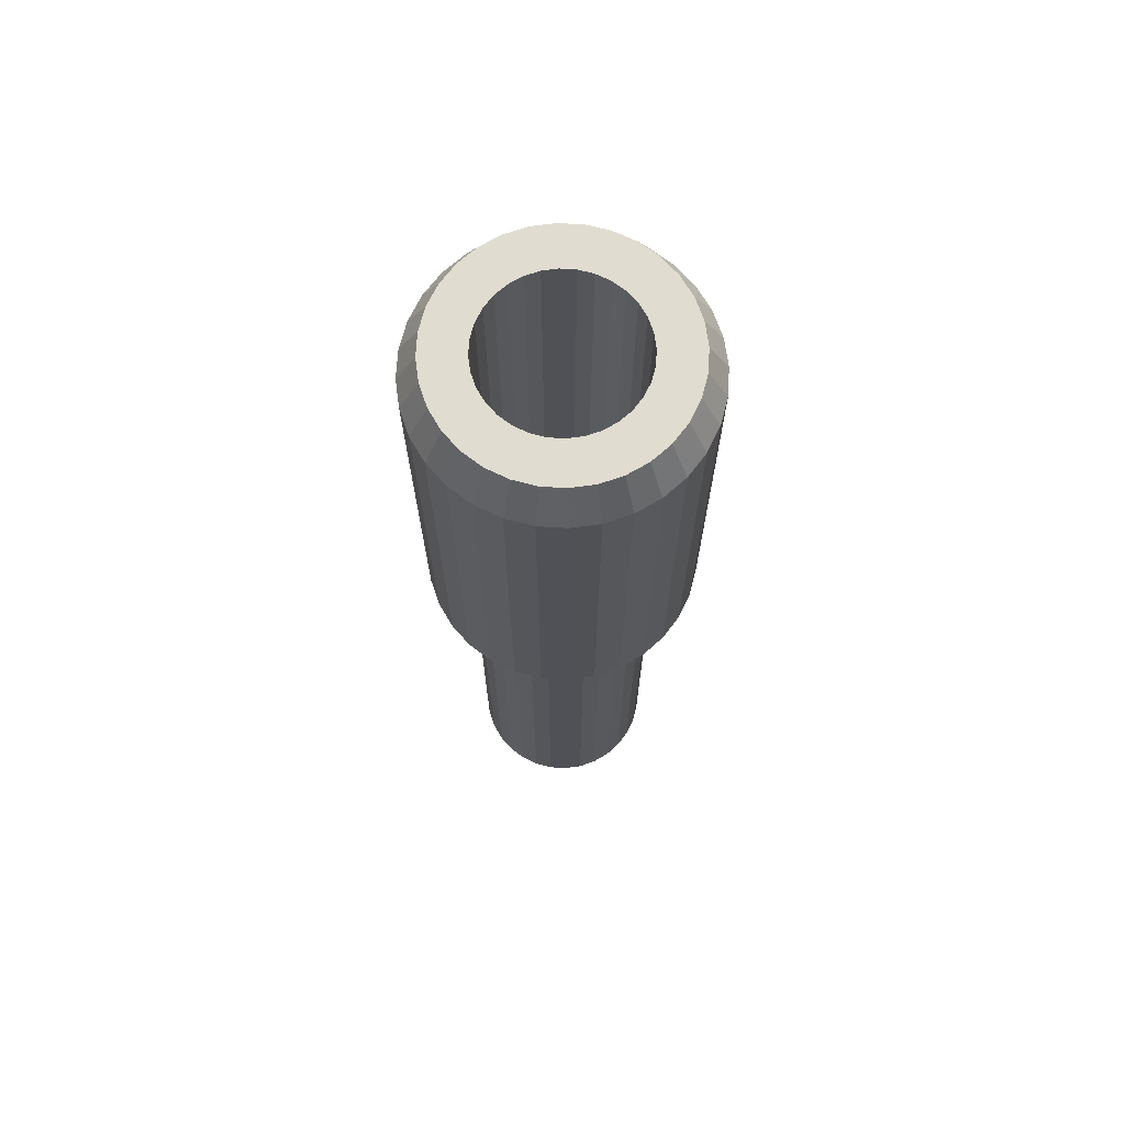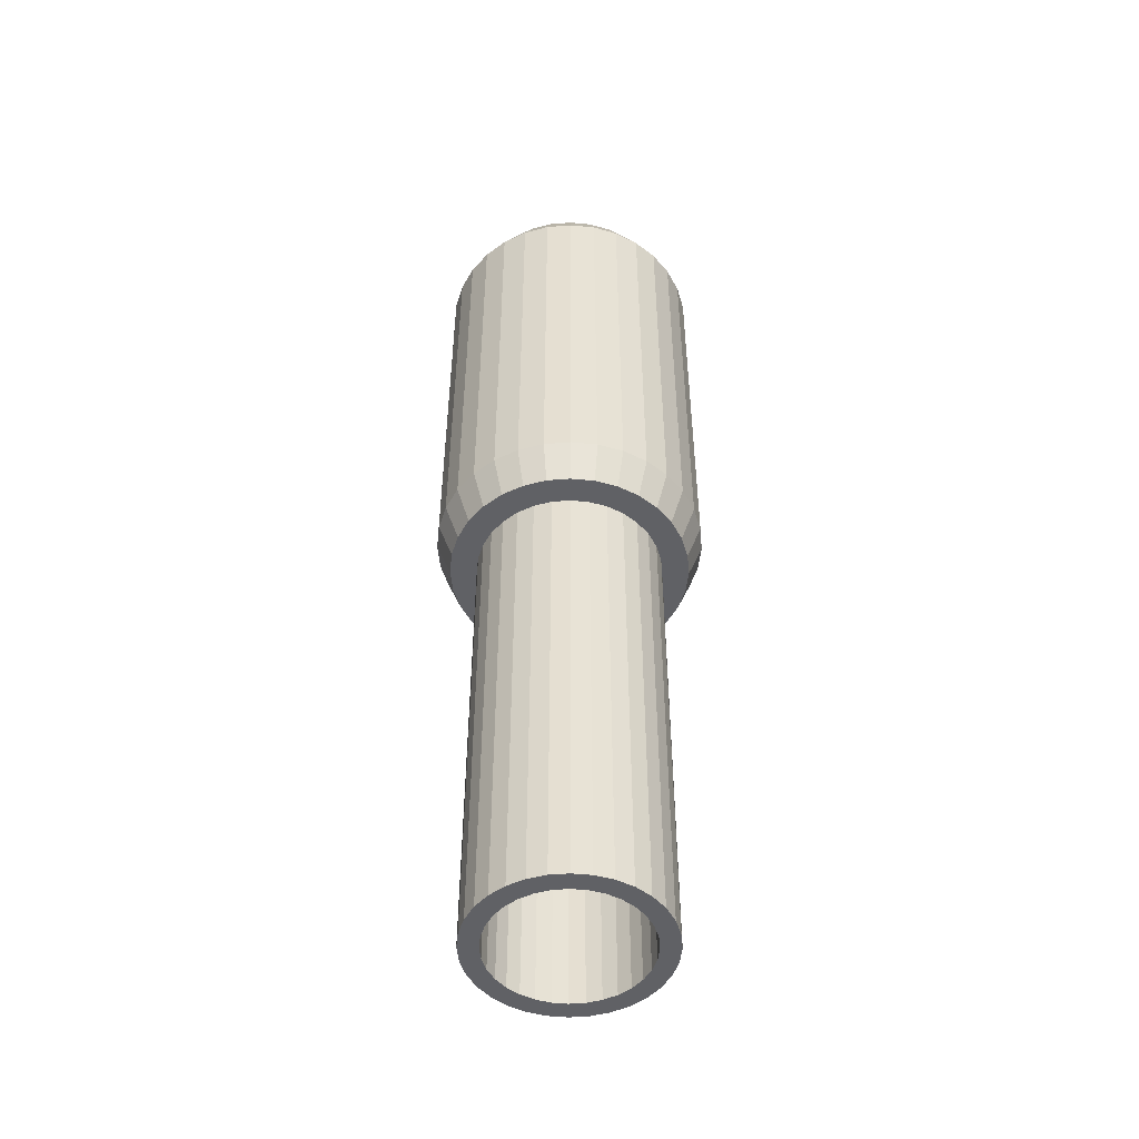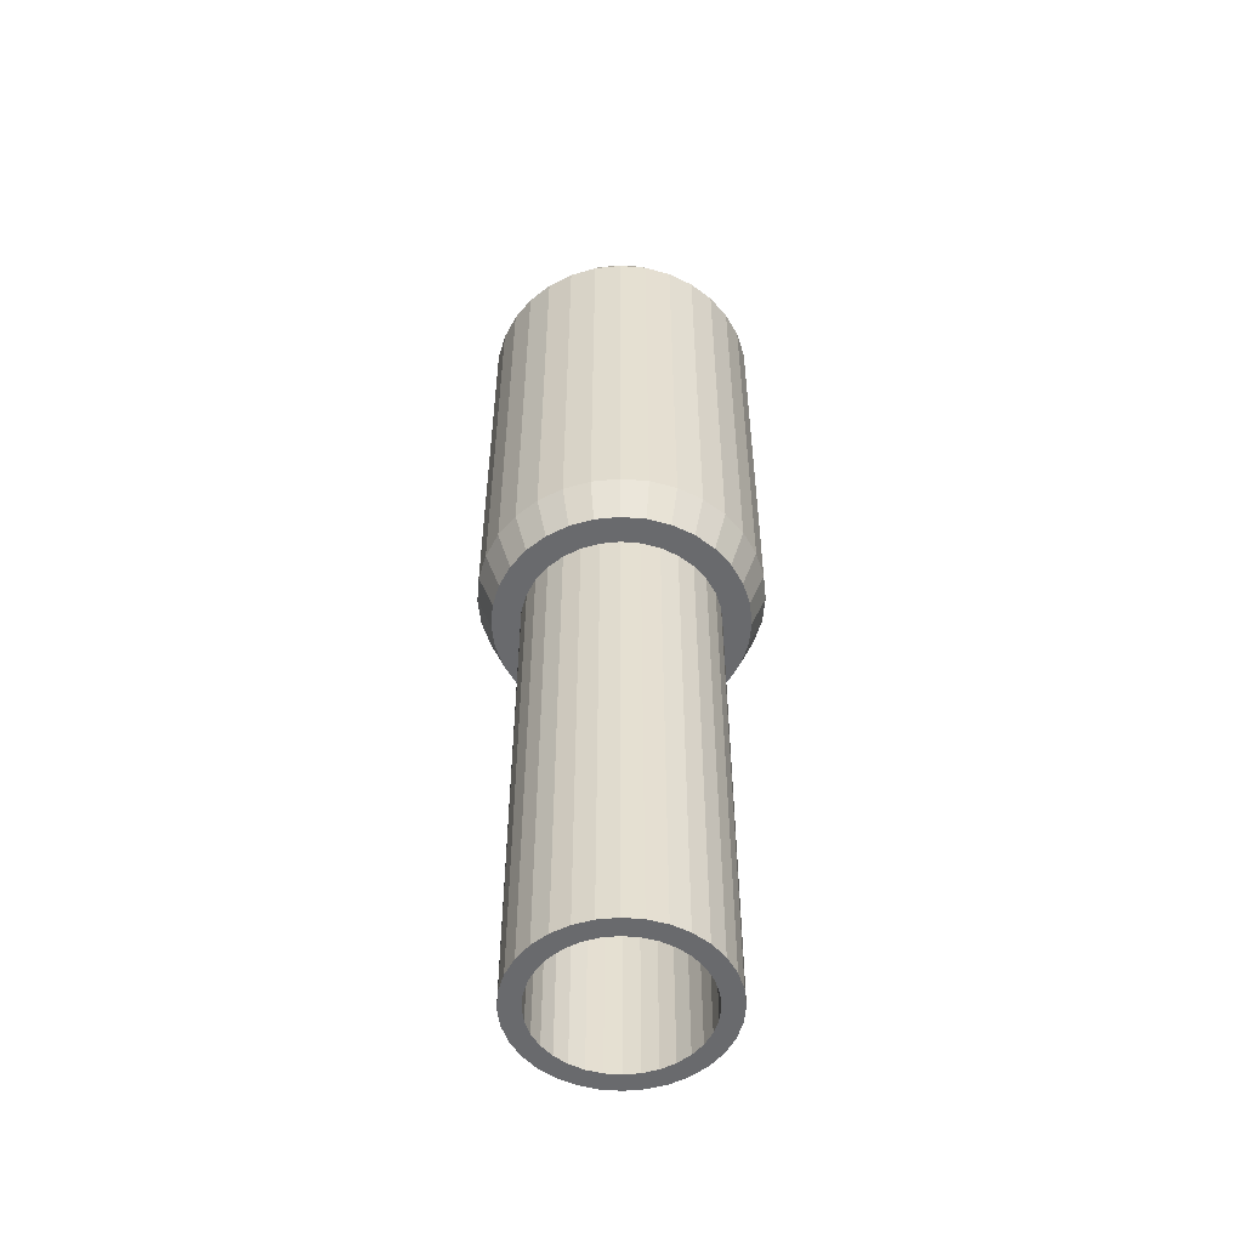
<metadata>
{"format":"obj","ext":"obj","renderer":"f3d","projection":"perspective","resolution":1024,"background":"white","views":[{"elev":69.7,"azim":110.3,"up":"+Z"},{"elev":-49.4,"azim":179.5,"up":"+Z"},{"elev":-53.1,"azim":-44.4,"up":"+Z"}]}
</metadata>
<code>
o Cylinder
v 0 -0.6236 1.299
v 0 -0.6437 -1.299
v 0.1216 -0.6116 1.299
v 0.1256 -0.6313 -1.299
v 0.2386 -0.5761 1.299
v 0.2463 -0.5947 -1.299
v 0.3464 -0.5185 1.299
v 0.3576 -0.5352 -1.299
v 0.4409 -0.4409 1.299
v 0.4552 -0.4552 -1.299
v 0.5185 -0.3464 1.299
v 0.5352 -0.3576 -1.299
v 0.5761 -0.2386 1.299
v 0.5947 -0.2463 -1.299
v 0.6116 -0.1216 1.299
v 0.6313 -0.1256 -1.299
v 0.6236 0 1.299
v 0.6437 -0 -1.299
v 0.6116 0.1216 1.299
v 0.6313 0.1256 -1.299
v 0.5761 0.2386 1.299
v 0.5947 0.2463 -1.299
v 0.5185 0.3464 1.299
v 0.5352 0.3576 -1.299
v 0.4409 0.4409 1.299
v 0.4552 0.4552 -1.299
v 0.3464 0.5185 1.299
v 0.3576 0.5352 -1.299
v 0.2386 0.5761 1.299
v 0.2463 0.5947 -1.299
v 0.1216 0.6116 1.299
v 0.1256 0.6313 -1.299
v -0 0.6236 1.299
v -0 0.6437 -1.299
v -0.1216 0.6116 1.299
v -0.1256 0.6313 -1.299
v -0.2386 0.5761 1.299
v -0.2463 0.5947 -1.299
v -0.3464 0.5185 1.299
v -0.3576 0.5352 -1.299
v -0.4409 0.4409 1.299
v -0.4552 0.4552 -1.299
v -0.5185 0.3464 1.299
v -0.5352 0.3576 -1.299
v -0.5761 0.2386 1.299
v -0.5947 0.2463 -1.299
v -0.6116 0.1216 1.299
v -0.6313 0.1256 -1.299
v -0.6236 0 1.299
v -0.6437 -0 -1.299
v -0.6116 -0.1216 1.299
v -0.6313 -0.1256 -1.299
v -0.5761 -0.2386 1.299
v -0.5947 -0.2463 -1.299
v -0.5185 -0.3464 1.299
v -0.5352 -0.3576 -1.299
v -0.4409 -0.4409 1.299
v -0.4552 -0.4552 -1.299
v -0.3464 -0.5185 1.299
v -0.3576 -0.5352 -1.299
v -0.2386 -0.5761 1.299
v -0.2463 -0.5947 -1.299
v -0.1216 -0.6116 1.299
v -0.1256 -0.6313 -1.299
v 0 -0.7234 1.099
v 0 -0.7234 -1.09
v 0.1411 -0.7095 -1.09
v 0.1411 -0.7095 1.099
v 0.2768 -0.6683 -1.09
v 0.2768 -0.6683 1.099
v 0.4019 -0.6015 -1.09
v 0.4019 -0.6015 1.099
v 0.5115 -0.5115 -1.09
v 0.5115 -0.5115 1.099
v 0.6015 -0.4019 -1.09
v 0.6015 -0.4019 1.099
v 0.6683 -0.2768 -1.09
v 0.6683 -0.2768 1.099
v 0.7095 -0.1411 -1.09
v 0.7095 -0.1411 1.099
v 0.7234 -0 -1.09
v 0.7234 0 1.099
v 0.7095 0.1411 -1.09
v 0.7095 0.1411 1.099
v 0.6683 0.2768 -1.09
v 0.6683 0.2768 1.099
v 0.6015 0.4019 -1.09
v 0.6015 0.4019 1.099
v 0.5115 0.5115 -1.09
v 0.5115 0.5115 1.099
v 0.4019 0.6015 -1.09
v 0.4019 0.6015 1.099
v 0.2768 0.6683 -1.09
v 0.2768 0.6683 1.099
v 0.1411 0.7095 -1.09
v 0.1411 0.7095 1.099
v -0 0.7234 -1.09
v -0 0.7234 1.099
v -0.1411 0.7095 -1.09
v -0.1411 0.7095 1.099
v -0.2768 0.6683 -1.09
v -0.2768 0.6683 1.099
v -0.4019 0.6015 -1.09
v -0.4019 0.6015 1.099
v -0.5115 0.5115 -1.09
v -0.5115 0.5115 1.099
v -0.6015 0.4019 -1.09
v -0.6015 0.4019 1.099
v -0.6683 0.2768 -1.09
v -0.6683 0.2768 1.099
v -0.7095 0.1411 -1.09
v -0.7095 0.1411 1.099
v -0.7234 -0 -1.09
v -0.7234 0 1.099
v -0.7095 -0.1411 -1.09
v -0.7095 -0.1411 1.099
v -0.6683 -0.2768 -1.09
v -0.6683 -0.2768 1.099
v -0.6015 -0.4019 -1.09
v -0.6015 -0.4019 1.099
v -0.5115 -0.5115 -1.09
v -0.5115 -0.5115 1.099
v -0.4019 -0.6015 -1.09
v -0.4019 -0.6015 1.099
v -0.2768 -0.6683 -1.09
v -0.2768 -0.6683 1.099
v -0.1411 -0.7095 -1.09
v -0.1411 -0.7095 1.099
v -0.4 0 1.299
v -0.3923 0.07804 1.299
v -0.3923 -0.07804 1.299
v -0.3696 -0.1531 1.299
v -0.2828 -0.2828 1.299
v -0.3326 0.2222 1.299
v -0.3326 -0.2222 1.299
v -0.2828 0.2828 1.299
v -0.3696 0.1531 1.299
v -0.1531 -0.3696 1.299
v -0.2222 0.3326 1.299
v -0.2222 -0.3326 1.299
v -0.07804 0.3923 1.299
v 0.07804 0.3923 1.299
v 0 0.4 1.299
v -0.1531 0.3696 1.299
v -0.07804 -0.3923 1.299
v -0 -0.4 1.299
v 0.07804 -0.3923 1.299
v 0.2222 0.3326 1.299
v 0.1531 0.3696 1.299
v 0.2222 -0.3326 1.299
v 0.1531 -0.3696 1.299
v 0.3326 0.2222 1.299
v 0.3326 -0.2222 1.299
v 0.4 0 1.299
v 0.3923 -0.07804 1.299
v 0.3923 0.07804 1.299
v 0.3696 -0.1531 1.299
v 0.3696 0.1531 1.299
v 0.2828 -0.2828 1.299
v 0.2828 0.2828 1.299
v -0.4 -0 -1.299
v -0.3923 0.07804 -1.299
v -0.3923 -0.07804 -1.299
v -0.3696 -0.1531 -1.299
v -0.2828 0.2828 -1.299
v -0.3326 0.2222 -1.299
v -0.3326 -0.2222 -1.299
v -0.3696 0.1531 -1.299
v -0.2828 -0.2828 -1.299
v -0.1531 0.3696 -1.299
v -0.2222 0.3326 -1.299
v -0.2222 -0.3326 -1.299
v -0 -0.4 -1.299
v -0.07804 -0.3923 -1.299
v 0.1531 -0.3696 -1.299
v 0.07804 -0.3923 -1.299
v -0.1531 -0.3696 -1.299
v -0.07804 0.3923 -1.299
v 0.07804 0.3923 -1.299
v 0 0.4 -1.299
v 0.2222 -0.3326 -1.299
v 0.2222 0.3326 -1.299
v 0.1531 0.3696 -1.299
v 0.3326 0.2222 -1.299
v 0.3326 -0.2222 -1.299
v 0.4 -0 -1.299
v 0.3923 -0.07804 -1.299
v 0.3923 0.07804 -1.299
v 0.3696 -0.1531 -1.299
v 0.2828 0.2828 -1.299
v 0.3696 0.1531 -1.299
v 0.2828 -0.2828 -1.299
f 2 67 66
f 4 69 67
f 6 71 69
f 71 10 73
f 10 75 73
f 75 14 77
f 14 79 77
f 16 81 79
f 18 83 81
f 20 85 83
f 22 87 85
f 24 89 87
f 26 91 89
f 28 93 91
f 93 32 95
f 95 34 97
f 34 99 97
f 36 101 99
f 38 103 101
f 40 105 103
f 42 107 105
f 44 109 107
f 46 111 109
f 111 50 113
f 50 115 113
f 52 117 115
f 54 119 117
f 56 121 119
f 58 123 121
f 60 125 123
f 62 127 125
f 64 66 127
f 128 1 63
f 127 65 128
f 126 63 61
f 125 128 126
f 124 61 59
f 123 126 124
f 122 59 57
f 121 124 122
f 120 57 55
f 119 122 120
f 118 55 53
f 117 120 118
f 116 53 51
f 115 118 116
f 114 51 49
f 113 116 114
f 112 49 47
f 111 114 112
f 45 112 47
f 109 112 110
f 108 45 43
f 107 110 108
f 106 43 41
f 105 108 106
f 39 106 41
f 103 106 104
f 102 39 37
f 101 104 102
f 100 37 35
f 99 102 100
f 98 35 33
f 97 100 98
f 96 33 31
f 95 98 96
f 94 31 29
f 93 96 94
f 27 94 29
f 91 94 92
f 90 27 25
f 89 92 90
f 23 90 25
f 87 90 88
f 86 23 21
f 85 88 86
f 84 21 19
f 83 86 84
f 17 84 19
f 81 84 82
f 80 17 15
f 79 82 80
f 78 15 13
f 77 80 78
f 76 13 11
f 75 78 76
f 74 11 9
f 73 76 74
f 72 9 7
f 71 74 72
f 70 7 5
f 69 72 70
f 68 5 3
f 67 70 68
f 65 3 1
f 66 68 65
f 2 4 67
f 4 6 69
f 6 8 71
f 71 8 10
f 10 12 75
f 75 12 14
f 14 16 79
f 16 18 81
f 18 20 83
f 20 22 85
f 22 24 87
f 24 26 89
f 26 28 91
f 28 30 93
f 93 30 32
f 95 32 34
f 34 36 99
f 36 38 101
f 38 40 103
f 40 42 105
f 42 44 107
f 44 46 109
f 46 48 111
f 111 48 50
f 50 52 115
f 52 54 117
f 54 56 119
f 56 58 121
f 58 60 123
f 60 62 125
f 62 64 127
f 64 2 66
f 128 65 1
f 127 66 65
f 126 128 63
f 125 127 128
f 124 126 61
f 123 125 126
f 122 124 59
f 121 123 124
f 120 122 57
f 119 121 122
f 118 120 55
f 117 119 120
f 116 118 53
f 115 117 118
f 114 116 51
f 113 115 116
f 112 114 49
f 111 113 114
f 45 110 112
f 109 111 112
f 108 110 45
f 107 109 110
f 106 108 43
f 105 107 108
f 39 104 106
f 103 105 106
f 102 104 39
f 101 103 104
f 100 102 37
f 99 101 102
f 98 100 35
f 97 99 100
f 96 98 33
f 95 97 98
f 94 96 31
f 93 95 96
f 27 92 94
f 91 93 94
f 90 92 27
f 89 91 92
f 23 88 90
f 87 89 90
f 86 88 23
f 85 87 88
f 84 86 21
f 83 85 86
f 17 82 84
f 81 83 84
f 80 82 17
f 79 81 82
f 78 80 15
f 77 79 80
f 76 78 13
f 75 77 78
f 74 76 11
f 73 75 76
f 72 74 9
f 71 73 74
f 70 72 7
f 69 71 72
f 68 70 5
f 67 69 70
f 65 68 3
f 66 67 68
f 22 191 184
f 54 164 167
f 155 157 13
f 47 130 137
f 178 170 38
f 38 36 178
f 36 34 180
f 34 32 179
f 32 30 179
f 30 28 183
f 28 26 182
f 183 28 182
f 26 24 190
f 24 22 184
f 190 24 184
f 22 20 188
f 20 18 186
f 18 16 187
f 16 14 189
f 14 12 189
f 12 10 185
f 189 12 185
f 10 8 192
f 8 6 181
f 192 8 181
f 6 175 181
f 20 186 188
f 16 189 187
f 36 180 178
f 179 180 34
f 179 30 183
f 192 185 10
f 182 26 190
f 18 187 186
f 22 188 191
f 176 175 6
f 6 4 176
f 4 2 173
f 2 64 174
f 64 62 174
f 62 60 177
f 60 58 172
f 177 60 172
f 58 56 169
f 56 54 167
f 169 56 167
f 54 52 163
f 52 50 161
f 50 48 162
f 48 46 168
f 46 44 168
f 44 42 166
f 168 44 166
f 42 40 165
f 40 38 171
f 165 40 171
f 38 170 171
f 52 161 163
f 48 168 162
f 4 173 176
f 174 173 2
f 174 62 177
f 165 166 42
f 172 58 169
f 50 162 161
f 54 163 164
f 1 3 147
f 3 5 151
f 5 7 150
f 7 9 150
f 9 11 159
f 11 13 153
f 159 11 153
f 13 15 155
f 15 17 154
f 17 19 156
f 19 21 158
f 21 23 158
f 23 25 152
f 158 23 152
f 25 27 160
f 27 29 148
f 160 27 148
f 29 31 149
f 31 142 149
f 15 154 155
f 19 158 156
f 150 9 159
f 63 1 146
f 3 151 147
f 146 145 63
f 147 146 1
f 29 149 148
f 150 151 5
f 160 152 25
f 17 156 154
f 157 153 13
f 31 33 143
f 33 35 141
f 35 37 144
f 37 39 139
f 39 41 139
f 41 43 136
f 139 41 136
f 43 45 134
f 45 47 137
f 134 45 137
f 47 49 129
f 49 51 131
f 51 53 132
f 53 55 135
f 55 57 135
f 57 59 133
f 135 57 133
f 59 61 140
f 61 63 138
f 140 61 138
f 63 145 138
f 49 131 129
f 53 135 132
f 33 141 143
f 37 139 144
f 143 142 31
f 140 133 59
f 144 141 35
f 51 132 131
f 136 43 134
f 47 129 130
f 143 179 142
f 142 183 149
f 149 182 148
f 148 190 160
f 160 184 152
f 152 191 158
f 158 188 156
f 156 186 154
f 154 187 155
f 155 189 157
f 157 185 153
f 153 192 159
f 150 192 181
f 151 181 175
f 147 175 176
f 146 176 173
f 145 173 174
f 138 174 177
f 140 177 172
f 133 172 169
f 135 169 167
f 132 167 164
f 131 164 163
f 129 163 161
f 130 161 162
f 137 162 168
f 134 168 166
f 136 166 165
f 136 171 139
f 139 170 144
f 144 178 141
f 141 180 143
f 143 180 179
f 142 179 183
f 149 183 182
f 148 182 190
f 160 190 184
f 152 184 191
f 158 191 188
f 156 188 186
f 154 186 187
f 155 187 189
f 157 189 185
f 153 185 192
f 150 159 192
f 151 150 181
f 147 151 175
f 146 147 176
f 145 146 173
f 138 145 174
f 140 138 177
f 133 140 172
f 135 133 169
f 132 135 167
f 131 132 164
f 129 131 163
f 130 129 161
f 137 130 162
f 134 137 168
f 136 134 166
f 136 165 171
f 139 171 170
f 144 170 178
f 141 178 180
o 円柱_円柱.001
v 0 0.5 -3.84
v 0 0.5 -1
v 0.09755 0.4904 -3.84
v 0.09755 0.4904 -1
v 0.1913 0.4619 -3.84
v 0.1913 0.4619 -1
v 0.2778 0.4157 -3.84
v 0.2778 0.4157 -1
v 0.3536 0.3536 -3.84
v 0.3536 0.3536 -1
v 0.4157 0.2778 -3.84
v 0.4157 0.2778 -1
v 0.4619 0.1913 -3.84
v 0.4619 0.1913 -1
v 0.4904 0.09755 -3.84
v 0.4904 0.09755 -1
v 0.5 0 -3.84
v 0.5 -0 -1
v 0.4904 -0.09755 -3.84
v 0.4904 -0.09755 -1
v 0.4619 -0.1913 -3.84
v 0.4619 -0.1913 -1
v 0.4157 -0.2778 -3.84
v 0.4157 -0.2778 -1
v 0.3536 -0.3536 -3.84
v 0.3536 -0.3536 -1
v 0.2778 -0.4157 -3.84
v 0.2778 -0.4157 -1
v 0.1913 -0.4619 -3.84
v 0.1913 -0.4619 -1
v 0.09755 -0.4904 -3.84
v 0.09755 -0.4904 -1
v -0 -0.5 -3.84
v -0 -0.5 -1
v -0.09755 -0.4904 -3.84
v -0.09755 -0.4904 -1
v -0.1913 -0.4619 -3.84
v -0.1913 -0.4619 -1
v -0.2778 -0.4157 -3.84
v -0.2778 -0.4157 -1
v -0.3536 -0.3536 -3.84
v -0.3536 -0.3536 -1
v -0.4157 -0.2778 -3.84
v -0.4157 -0.2778 -1
v -0.4619 -0.1913 -3.84
v -0.4619 -0.1913 -1
v -0.4904 -0.09755 -3.84
v -0.4904 -0.09755 -1
v -0.5 0 -3.84
v -0.5 -0 -1
v -0.4904 0.09755 -3.84
v -0.4904 0.09755 -1
v -0.4619 0.1913 -3.84
v -0.4619 0.1913 -1
v -0.4157 0.2778 -3.84
v -0.4157 0.2778 -1
v -0.3536 0.3536 -3.84
v -0.3536 0.3536 -1
v -0.2778 0.4157 -3.84
v -0.2778 0.4157 -1
v -0.1913 0.4619 -3.84
v -0.1913 0.4619 -1
v -0.09755 0.4904 -3.84
v -0.09755 0.4904 -1
v -0.2828 0.2828 -1
v -0.2222 0.3326 -1
v -0.07804 0.3923 -1
v 0 0.4 -1
v -0.1531 0.3696 -1
v -0.4 -0 -1
v -0.3923 -0.07804 -1
v -0.3696 -0.1531 -1
v -0.2828 -0.2828 -1
v -0.3326 -0.2222 -1
v 0.07804 -0.3923 -1
v -0 -0.4 -1
v 0.2222 -0.3326 -1
v 0.1531 -0.3696 -1
v 0.2828 -0.2828 -1
v 0.2828 0.2828 -1
v 0.3326 0.2222 -1
v 0.3923 0.07804 -1
v 0.4 -0 -1
v 0.3696 0.1531 -1
v -0.3923 0.07804 -1
v -0.3696 0.1531 -1
v -0.3326 0.2222 -1
v -0.2222 -0.3326 -1
v 0.07804 0.3923 -1
v 0.1531 0.3696 -1
v -0.07804 -0.3923 -1
v -0.1531 -0.3696 -1
v 0.2222 0.3326 -1
v 0.3696 -0.1531 -1
v 0.3923 -0.07804 -1
v 0.3326 -0.2222 -1
v 0.07804 0.3923 -3.84
v 0.1531 0.3696 -3.84
v 0.2828 0.2828 -3.84
v 0.3326 0.2222 -3.84
v 0.2222 0.3326 -3.84
v 0.2828 -0.2828 -3.84
v 0.2222 -0.3326 -3.84
v 0.3696 -0.1531 -3.84
v 0.3923 -0.07804 -3.84
v 0.3326 -0.2222 -3.84
v -0.3326 -0.2222 -3.84
v -0.2828 -0.2828 -3.84
v -0.2222 -0.3326 -3.84
v -0.07804 -0.3923 -3.84
v -0.1531 -0.3696 -3.84
v -0.3696 0.1531 -3.84
v -0.3923 0.07804 -3.84
v -0.2828 0.2828 -3.84
v -0.2222 0.3326 -3.84
v -0.3326 0.2222 -3.84
v -0.07804 0.3923 -3.84
v 0 0.4 -3.84
v 0.3696 0.1531 -3.84
v 0.4 0 -3.84
v 0.3923 0.07804 -3.84
v 0.1531 -0.3696 -3.84
v -0.4 0 -3.84
v -0.3696 -0.1531 -3.84
v -0.3923 -0.07804 -3.84
v -0.1531 0.3696 -3.84
v -0 -0.4 -3.84
v 0.07804 -0.3923 -3.84
f 194 195 193
f 196 197 195
f 198 199 197
f 200 201 199
f 202 203 201
f 204 205 203
f 205 208 207
f 208 209 207
f 210 211 209
f 212 213 211
f 214 215 213
f 216 217 215
f 218 219 217
f 220 221 219
f 222 223 221
f 224 225 223
f 226 227 225
f 227 230 229
f 229 232 231
f 232 233 231
f 234 235 233
f 236 237 235
f 238 239 237
f 240 241 239
f 242 243 241
f 244 245 243
f 246 247 245
f 248 249 247
f 250 251 249
f 251 254 253
f 254 255 253
f 256 193 255
f 281 310 289
f 282 289 290
f 285 290 293
f 272 293 291
f 272 292 273
f 273 311 276
f 276 313 274
f 275 313 312
f 275 297 287
f 287 296 286
f 286 298 288
f 288 294 271
f 271 295 269
f 269 314 270
f 270 320 267
f 267 319 268
f 283 319 302
f 283 303 284
f 284 301 280
f 280 300 265
f 266 300 299
f 264 299 316
f 263 316 317
f 262 317 315
f 277 315 305
f 278 305 304
f 279 304 308
f 257 308 306
f 258 306 307
f 318 258 307
f 259 318 309
f 260 309 310
f 207 312 313
f 241 315 317
f 242 263 262
f 210 274 275
f 194 196 195
f 196 198 197
f 198 200 199
f 200 202 201
f 202 204 203
f 204 206 205
f 205 206 208
f 208 210 209
f 210 212 211
f 212 214 213
f 214 216 215
f 216 218 217
f 218 220 219
f 220 222 221
f 222 224 223
f 224 226 225
f 226 228 227
f 227 228 230
f 229 230 232
f 232 234 233
f 234 236 235
f 236 238 237
f 238 240 239
f 240 242 241
f 242 244 243
f 244 246 245
f 246 248 247
f 248 250 249
f 250 252 251
f 251 252 254
f 254 256 255
f 256 194 193
f 281 260 310
f 282 281 289
f 285 282 290
f 272 285 293
f 272 291 292
f 273 292 311
f 276 311 313
f 275 274 313
f 275 312 297
f 287 297 296
f 286 296 298
f 288 298 294
f 271 294 295
f 269 295 314
f 270 314 320
f 267 320 319
f 283 268 319
f 283 302 303
f 284 303 301
f 280 301 300
f 266 265 300
f 264 266 299
f 263 264 316
f 262 263 317
f 277 262 315
f 278 277 305
f 279 278 304
f 257 279 308
f 258 257 306
f 318 261 258
f 259 261 318
f 260 259 309
f 310 193 195
f 195 197 289
f 197 199 290
f 289 197 290
f 199 201 291
f 201 203 292
f 203 205 292
f 205 207 311
f 292 205 311
f 207 209 312
f 209 211 297
f 211 213 296
f 213 215 296
f 215 217 294
f 217 219 295
f 219 221 295
f 221 223 314
f 295 221 314
f 223 225 319
f 223 319 320
f 217 295 294
f 209 297 312
f 201 292 291
f 310 195 289
f 223 320 314
f 293 290 199
f 291 293 199
f 215 294 298
f 215 298 296
f 211 296 297
f 313 311 207
f 225 227 302
f 227 229 303
f 229 231 303
f 231 233 301
f 303 231 301
f 233 235 299
f 235 237 299
f 237 239 316
f 239 241 317
f 316 239 317
f 241 243 305
f 243 245 304
f 245 247 308
f 247 249 308
f 249 251 307
f 251 253 318
f 253 255 318
f 255 193 309
f 318 255 309
f 193 310 309
f 251 318 307
f 243 304 305
f 299 237 316
f 227 303 302
f 302 319 225
f 249 307 306
f 249 306 308
f 300 301 233
f 299 300 233
f 245 308 304
f 241 305 315
f 259 260 194
f 194 256 259
f 256 254 261
f 254 252 258
f 252 250 258
f 250 248 279
f 248 246 278
f 246 244 278
f 244 242 277
f 278 244 277
f 242 240 263
f 240 238 264
f 238 236 266
f 236 234 266
f 234 232 280
f 232 230 284
f 230 228 284
f 228 226 283
f 284 228 283
f 226 268 283
f 232 284 280
f 240 264 263
f 248 278 279
f 256 261 259
f 258 261 254
f 257 258 250
f 234 280 265
f 234 265 266
f 279 257 250
f 238 266 264
f 262 277 242
f 267 268 226
f 226 224 267
f 224 222 270
f 222 220 269
f 220 218 269
f 218 216 288
f 216 214 286
f 214 212 286
f 212 210 287
f 286 212 287
f 210 208 274
f 208 206 276
f 206 204 273
f 204 202 273
f 202 200 285
f 200 198 282
f 198 196 282
f 196 194 281
f 282 196 281
f 194 260 281
f 200 282 285
f 208 276 274
f 216 286 288
f 224 270 267
f 269 270 222
f 271 269 218
f 202 285 272
f 202 272 273
f 288 271 218
f 206 273 276
f 275 287 210

</code>
